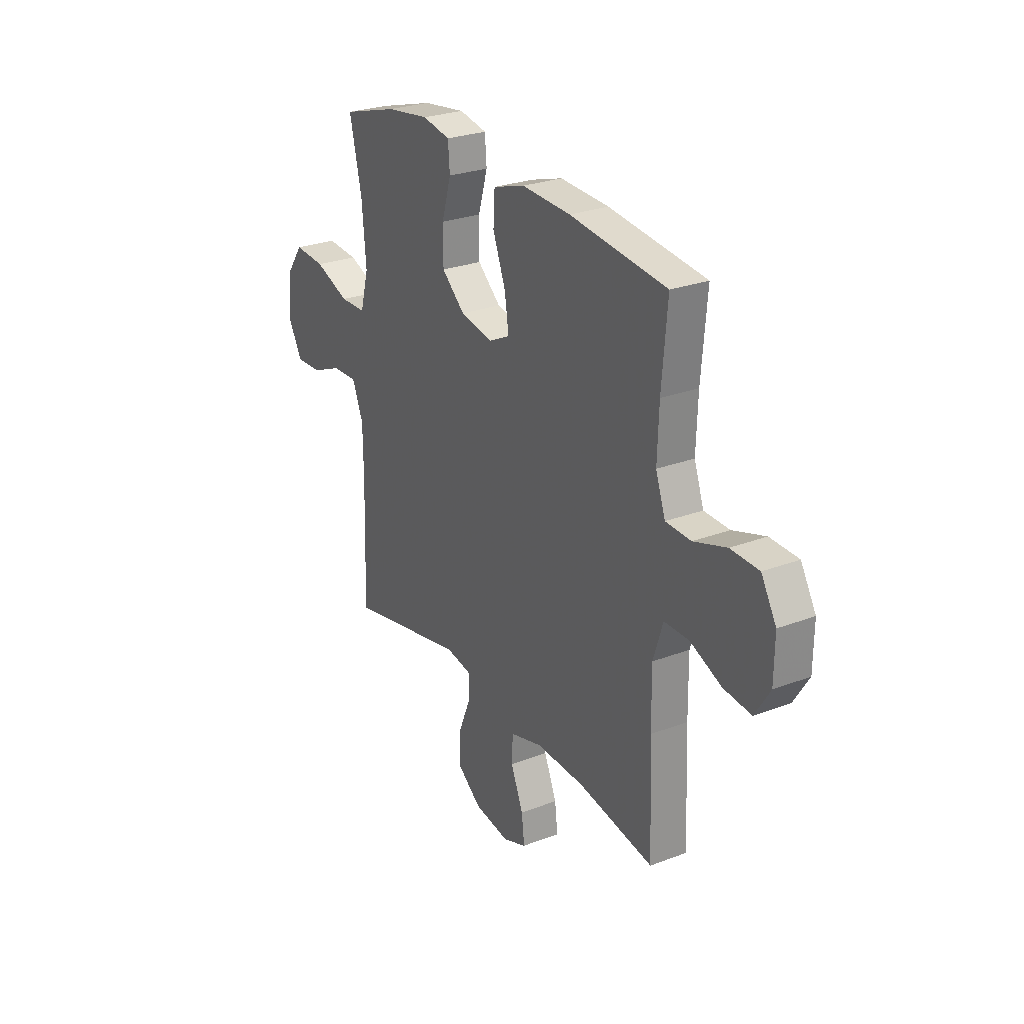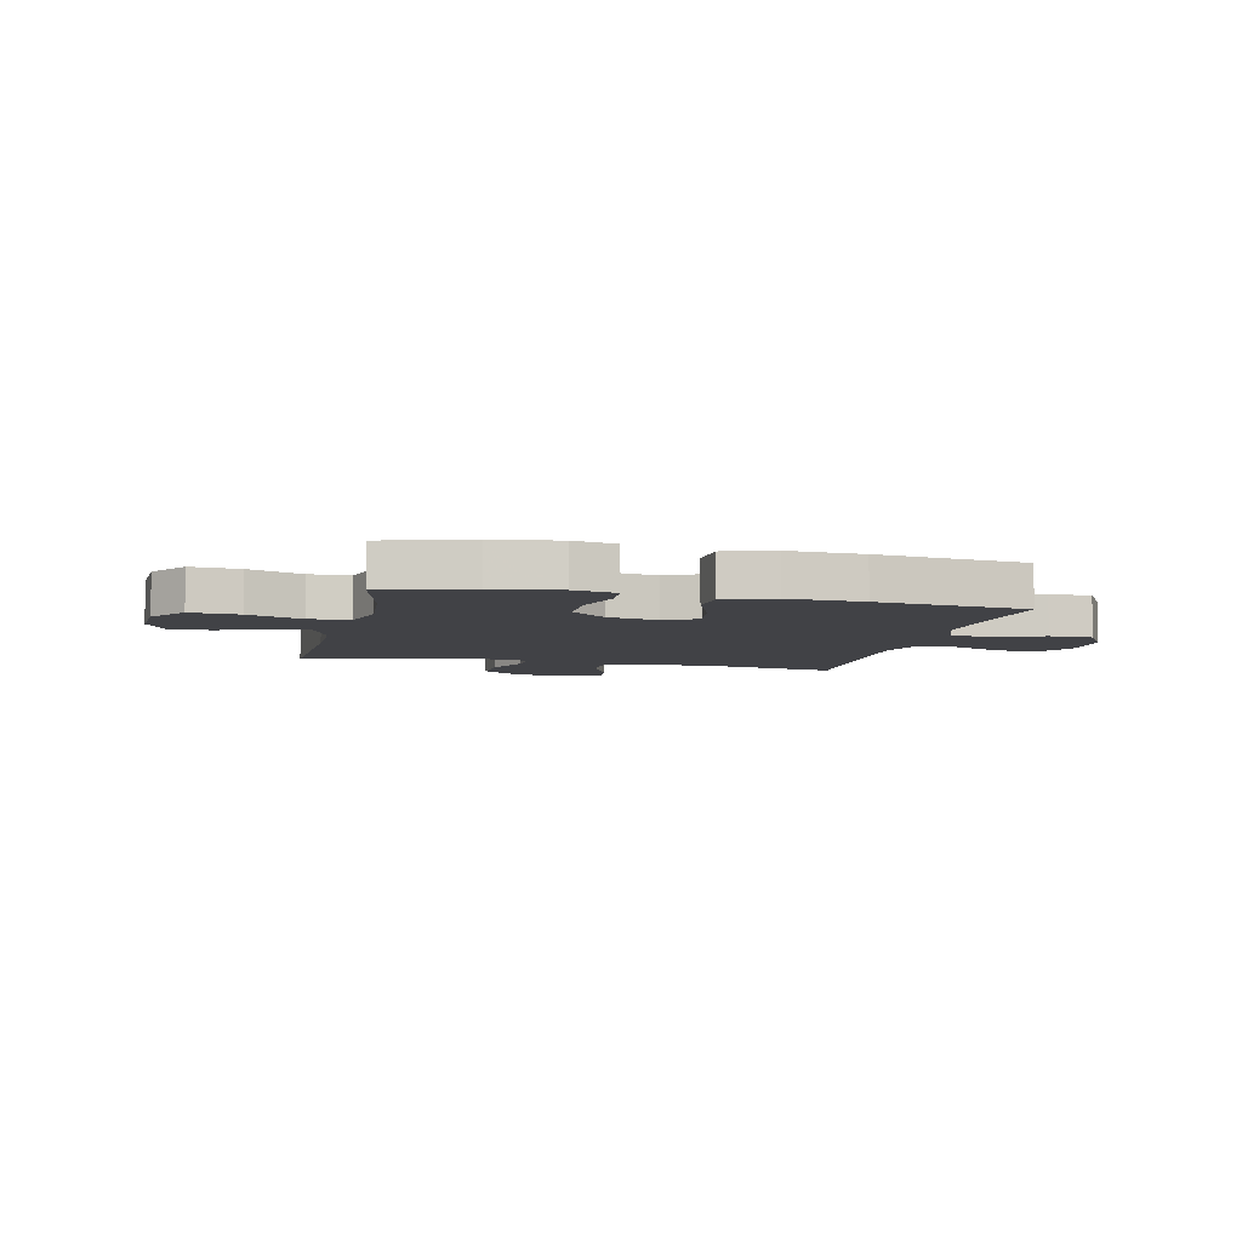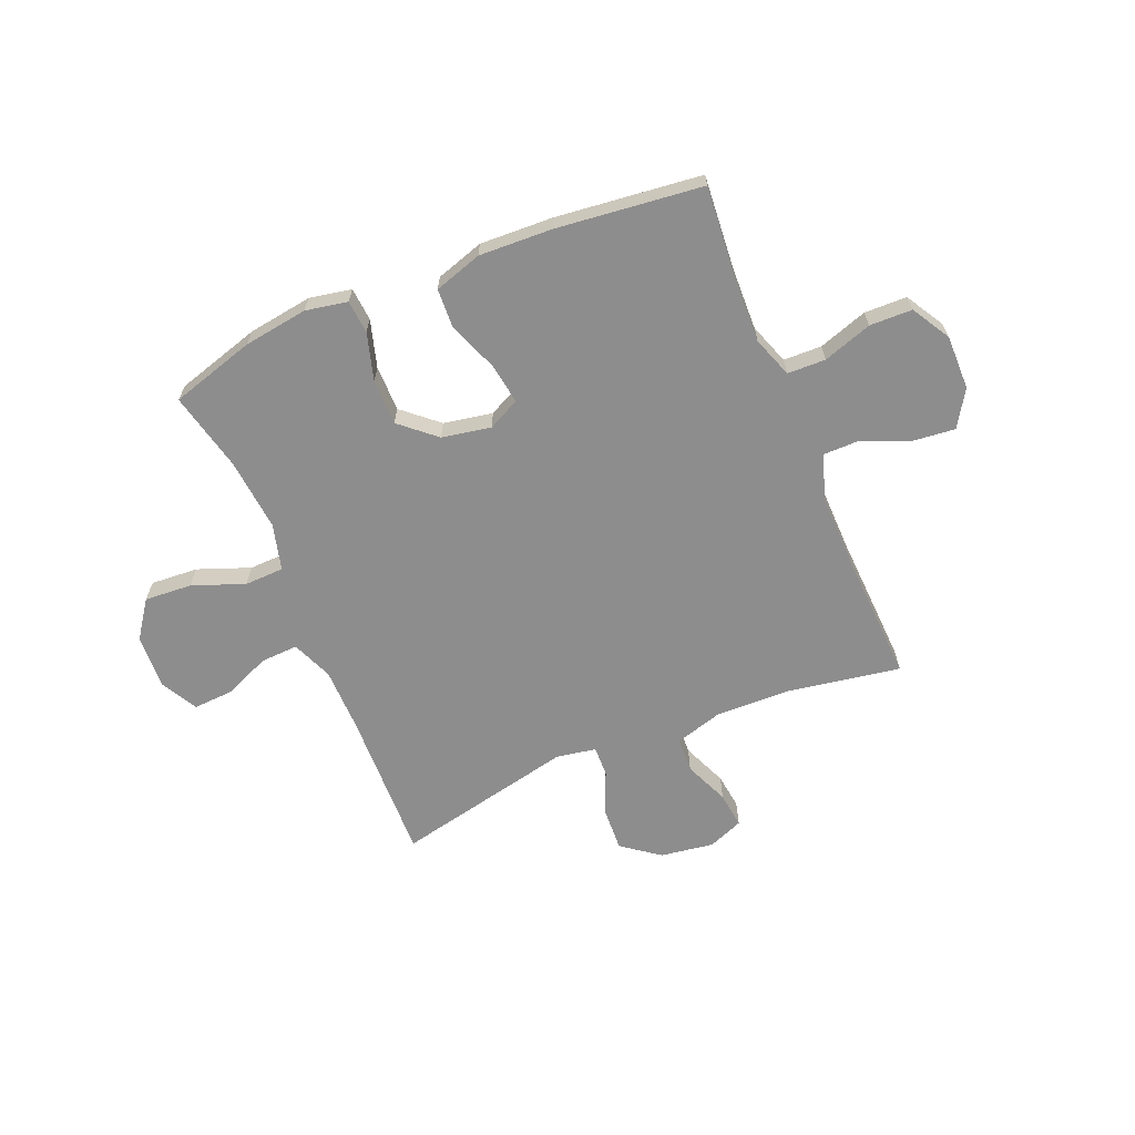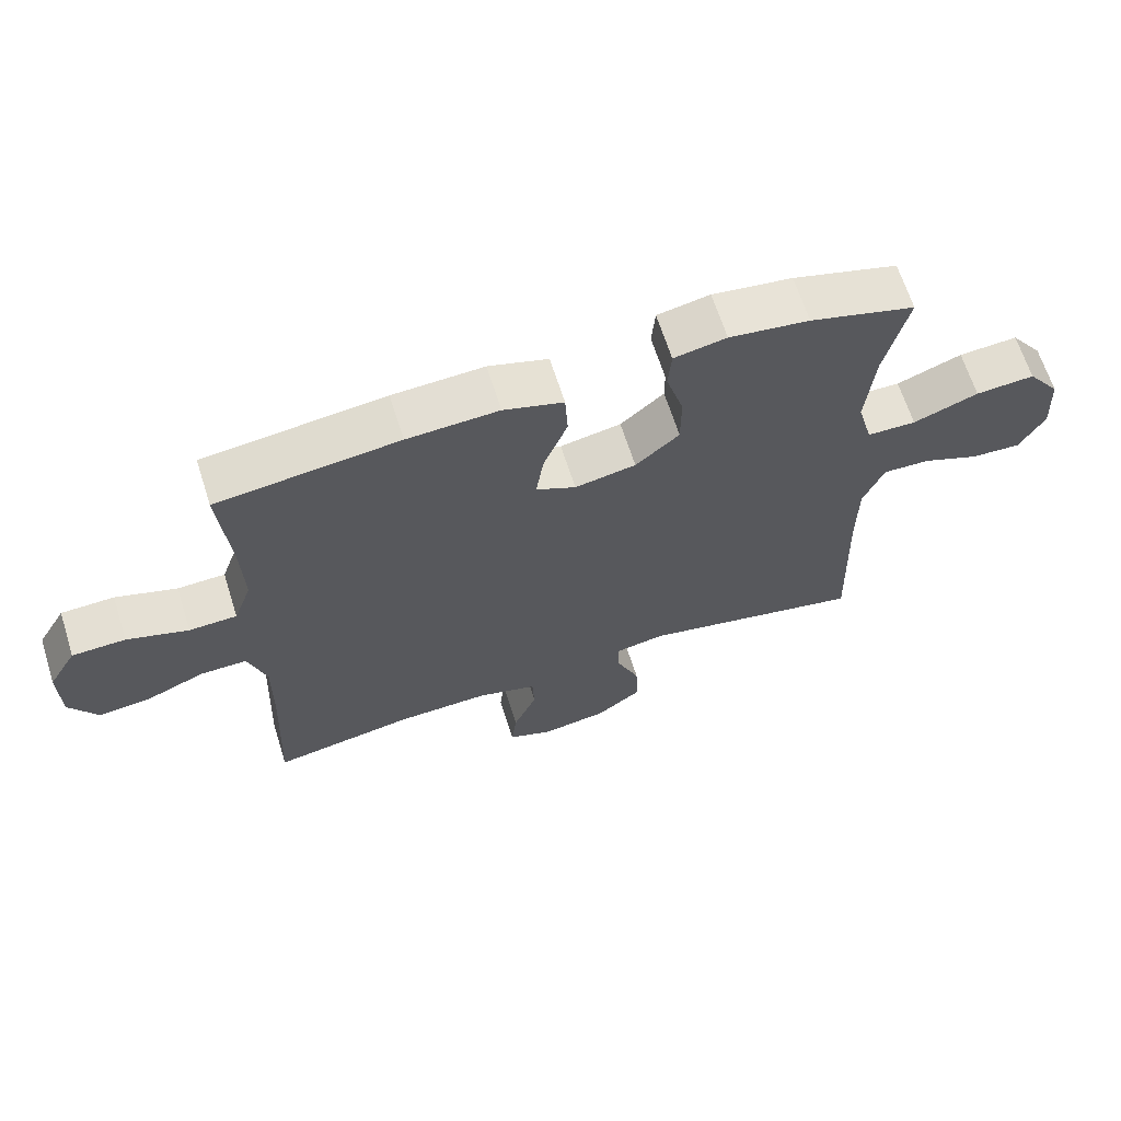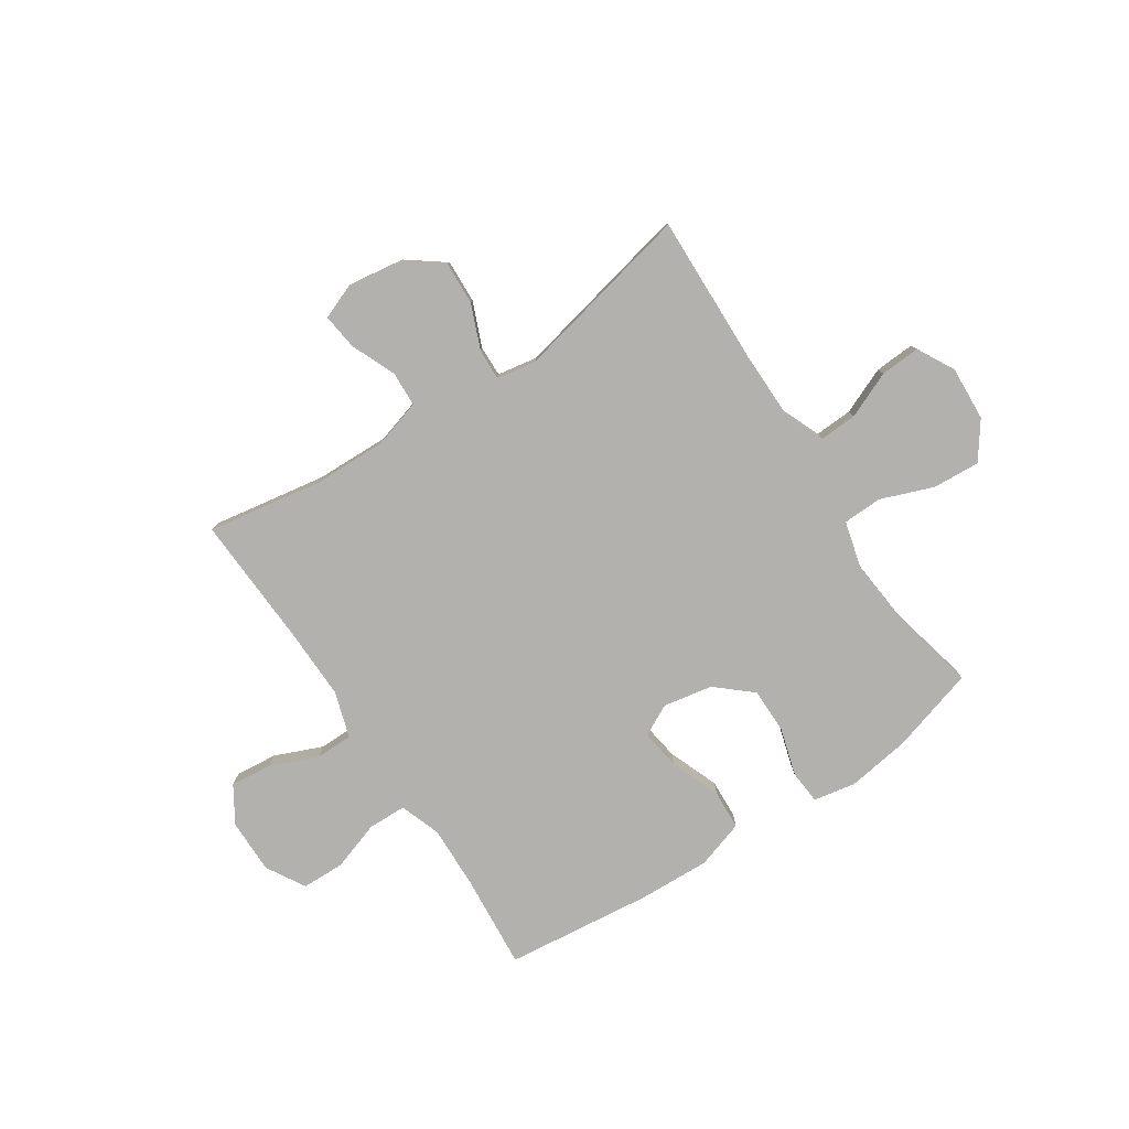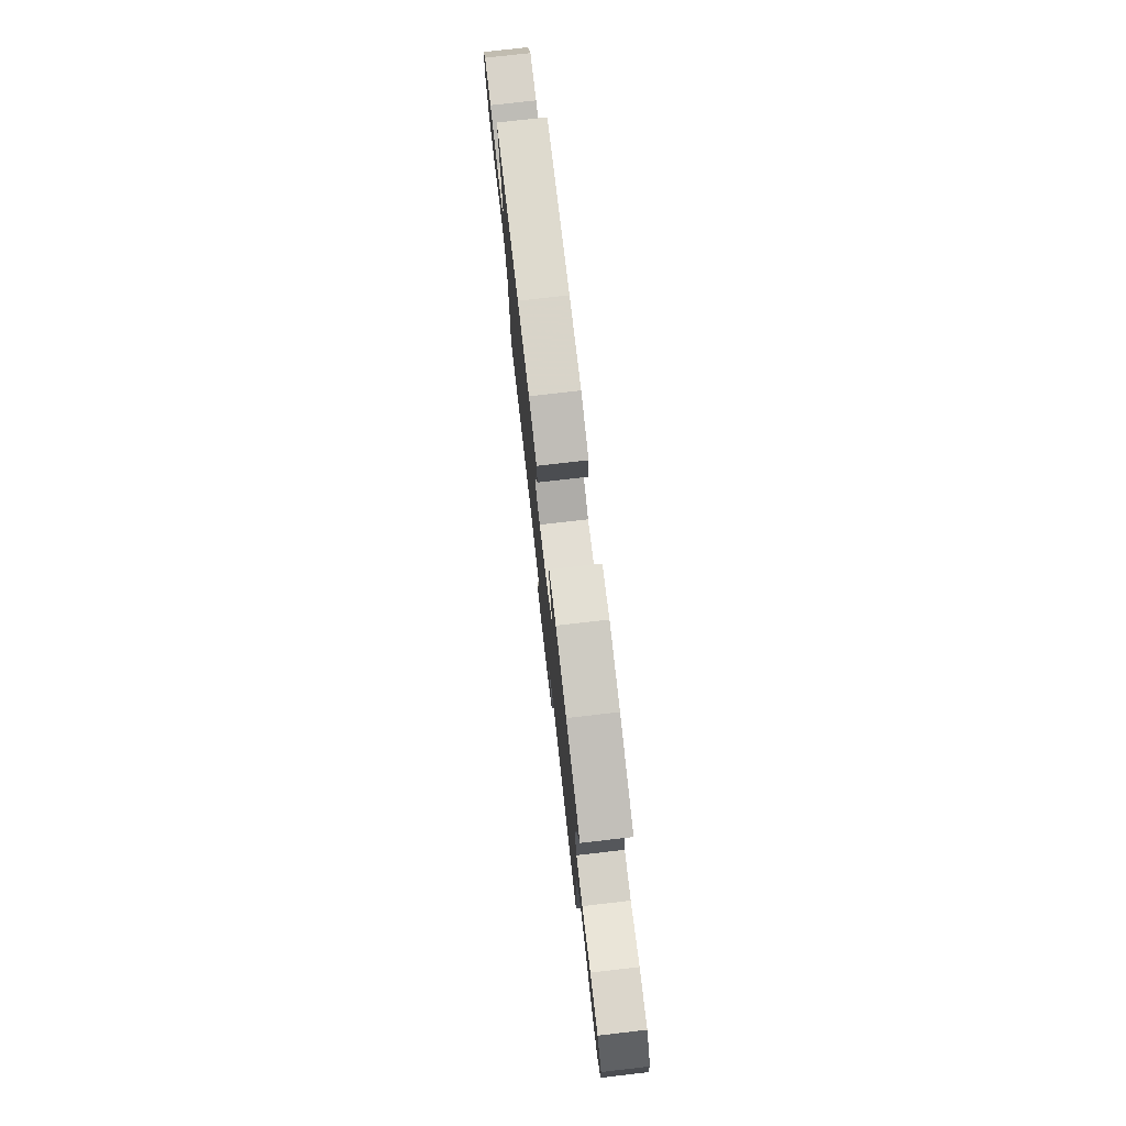
<metadata>
{"format":"obj","ext":"obj","renderer":"f3d","projection":"perspective","resolution":1024,"background":"white","views":[{"elev":26.8,"azim":59.3,"up":"+Z"},{"elev":-6.6,"azim":-13.0,"up":"+Y"},{"elev":-64.7,"azim":22.7,"up":"+Y"},{"elev":65.5,"azim":162.4,"up":"+Z"},{"elev":-79.3,"azim":-146.4,"up":"+Y"},{"elev":77.4,"azim":-96.5,"up":"+Z"}]}
</metadata>
<code>
v 0.5 0.07 -0.5
v 0.289 0.07 -0.464
v 0.152 0.07 -0.46
v 0.062 0.07 -0.486
v 0.059 0.07 -0.551
v 0.094 0.07 -0.634
v 0.102 0.07 -0.701
v 0.036 0.07 -0.727
v -0.063 0.07 -0.712
v -0.132 0.07 -0.66
v -0.128 0.07 -0.58
v -0.094 0.07 -0.498
v -0.092 0.07 -0.441
v -0.166 0.07 -0.428
v -0.5 0.07 -0.5
v -0.491 0.07 -0.218
v -0.492 0.07 -0.098
v -0.523 0.07 -0.022
v -0.593 0.07 -0.025
v -0.679 0.07 -0.061
v -0.753 0.07 -0.065
v -0.79 0.07 0.004
v -0.784 0.07 0.105
v -0.735 0.07 0.173
v -0.647 0.07 0.167
v -0.55 0.07 0.13
v -0.477 0.07 0.132
v -0.454 0.07 0.218
v -0.466 0.07 0.352
v -0.5 0.07 0.5
v -0.343 0.07 0.546
v -0.224 0.07 0.563
v -0.146 0.07 0.548
v -0.141 0.07 0.486
v -0.167 0.07 0.398
v -0.167 0.07 0.313
v -0.102 0.07 0.256
v -0.011 0.07 0.239
v 0.048 0.07 0.268
v 0.037 0.07 0.343
v 0.001 0.07 0.436
v 0.005 0.07 0.509
v 0.094 0.07 0.537
v 0.23 0.07 0.531
v 0.5 0.07 0.5
v 0.485 0.07 0.325
v 0.481 0.07 0.208
v 0.508 0.07 0.132
v 0.579 0.07 0.13
v 0.67 0.07 0.16
v 0.749 0.07 0.158
v 0.791 0.07 0.086
v 0.79 0.07 -0.015
v 0.748 0.07 -0.082
v 0.671 0.07 -0.074
v 0.583 0.07 -0.037
v 0.514 0.07 -0.037
v 0.487 0.07 -0.122
v 0.489 0.07 -0.254
v 0.5 0 -0.5
v 0.289 0 -0.464
v 0.152 0 -0.46
v 0.062 0 -0.486
v 0.059 0 -0.551
v 0.094 0 -0.634
v 0.102 0 -0.701
v 0.036 0 -0.727
v -0.063 0 -0.712
v -0.132 0 -0.66
v -0.128 0 -0.58
v -0.094 0 -0.498
v -0.092 0 -0.441
v -0.166 0 -0.428
v -0.5 0 -0.5
v -0.491 0 -0.218
v -0.492 0 -0.098
v -0.523 0 -0.022
v -0.593 0 -0.025
v -0.679 0 -0.061
v -0.753 0 -0.065
v -0.79 0 0.004
v -0.784 0 0.105
v -0.735 0 0.173
v -0.647 0 0.167
v -0.55 0 0.13
v -0.477 0 0.132
v -0.454 0 0.218
v -0.466 0 0.352
v -0.5 0 0.5
v -0.343 0 0.546
v -0.224 0 0.563
v -0.146 0 0.548
v -0.141 0 0.486
v -0.167 0 0.398
v -0.167 0 0.313
v -0.102 0 0.256
v -0.011 0 0.239
v 0.048 0 0.268
v 0.037 0 0.343
v 0.001 0 0.436
v 0.005 0 0.509
v 0.094 0 0.537
v 0.23 0 0.531
v 0.5 0 0.5
v 0.485 0 0.325
v 0.481 0 0.208
v 0.508 0 0.132
v 0.579 0 0.13
v 0.67 0 0.16
v 0.749 0 0.158
v 0.791 0 0.086
v 0.79 0 -0.015
v 0.748 0 -0.082
v 0.671 0 -0.074
v 0.583 0 -0.037
v 0.514 0 -0.037
v 0.487 0 -0.122
v 0.489 0 -0.254
f 53 54 55 56
f 53 56 57
f 52 53 57
f 49 50 51 52
f 48 49 52 57
f 47 48 57 58
f 43 44 45 46
f 43 46 47
f 40 41 42 43
f 39 40 43 47
f 38 39 47 58
f 32 33 34 35
f 32 35 36
f 29 30 31 32
f 28 29 32 36
f 27 28 36 37
f 23 24 25 26
f 23 26 27
f 22 23 27
f 19 20 21 22
f 18 19 22 27
f 17 18 27 37
f 14 15 16
f 13 14 16 17
f 9 10 11 12
f 9 12 13
f 8 9 13
f 5 6 7 8
f 4 5 8 13
f 3 4 13 17
f 59 1 2
f 37 38 58 59
f 17 37 59
f 2 3 17 59
f 115 114 113 112
f 116 115 112
f 116 112 111
f 111 110 109 108
f 116 111 108 107
f 117 116 107 106
f 105 104 103 102
f 106 105 102
f 102 101 100 99
f 106 102 99 98
f 117 106 98 97
f 94 93 92 91
f 95 94 91
f 91 90 89 88
f 95 91 88 87
f 96 95 87 86
f 85 84 83 82
f 86 85 82
f 86 82 81
f 81 80 79 78
f 86 81 78 77
f 96 86 77 76
f 75 74 73
f 76 75 73 72
f 71 70 69 68
f 72 71 68
f 72 68 67
f 67 66 65 64
f 72 67 64 63
f 76 72 63 62
f 61 60 118
f 118 117 97 96
f 118 96 76
f 118 76 62 61
f 1 60 61 2
f 2 61 62 3
f 3 62 63 4
f 4 63 64 5
f 5 64 65 6
f 6 65 66 7
f 7 66 67 8
f 8 67 68 9
f 9 68 69 10
f 10 69 70 11
f 11 70 71 12
f 12 71 72 13
f 13 72 73 14
f 14 73 74 15
f 15 74 75 16
f 16 75 76 17
f 17 76 77 18
f 18 77 78 19
f 19 78 79 20
f 20 79 80 21
f 21 80 81 22
f 22 81 82 23
f 23 82 83 24
f 24 83 84 25
f 25 84 85 26
f 26 85 86 27
f 27 86 87 28
f 28 87 88 29
f 29 88 89 30
f 30 89 90 31
f 31 90 91 32
f 32 91 92 33
f 33 92 93 34
f 34 93 94 35
f 35 94 95 36
f 36 95 96 37
f 37 96 97 38
f 38 97 98 39
f 39 98 99 40
f 40 99 100 41
f 41 100 101 42
f 42 101 102 43
f 43 102 103 44
f 44 103 104 45
f 45 104 105 46
f 46 105 106 47
f 47 106 107 48
f 48 107 108 49
f 49 108 109 50
f 50 109 110 51
f 51 110 111 52
f 52 111 112 53
f 53 112 113 54
f 54 113 114 55
f 55 114 115 56
f 56 115 116 57
f 57 116 117 58
f 58 117 118 59
f 59 118 60 1

</code>
